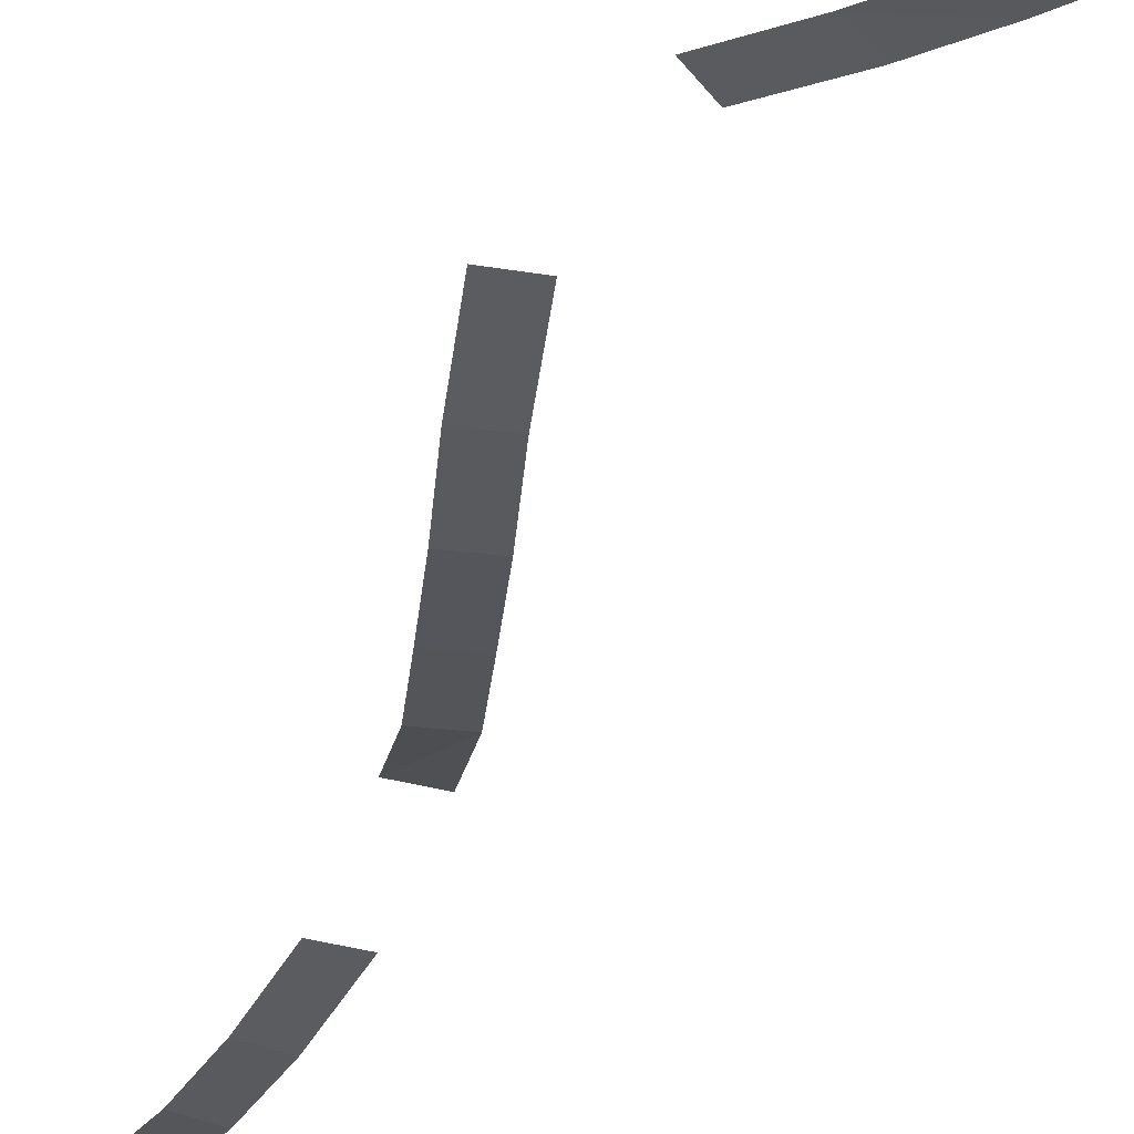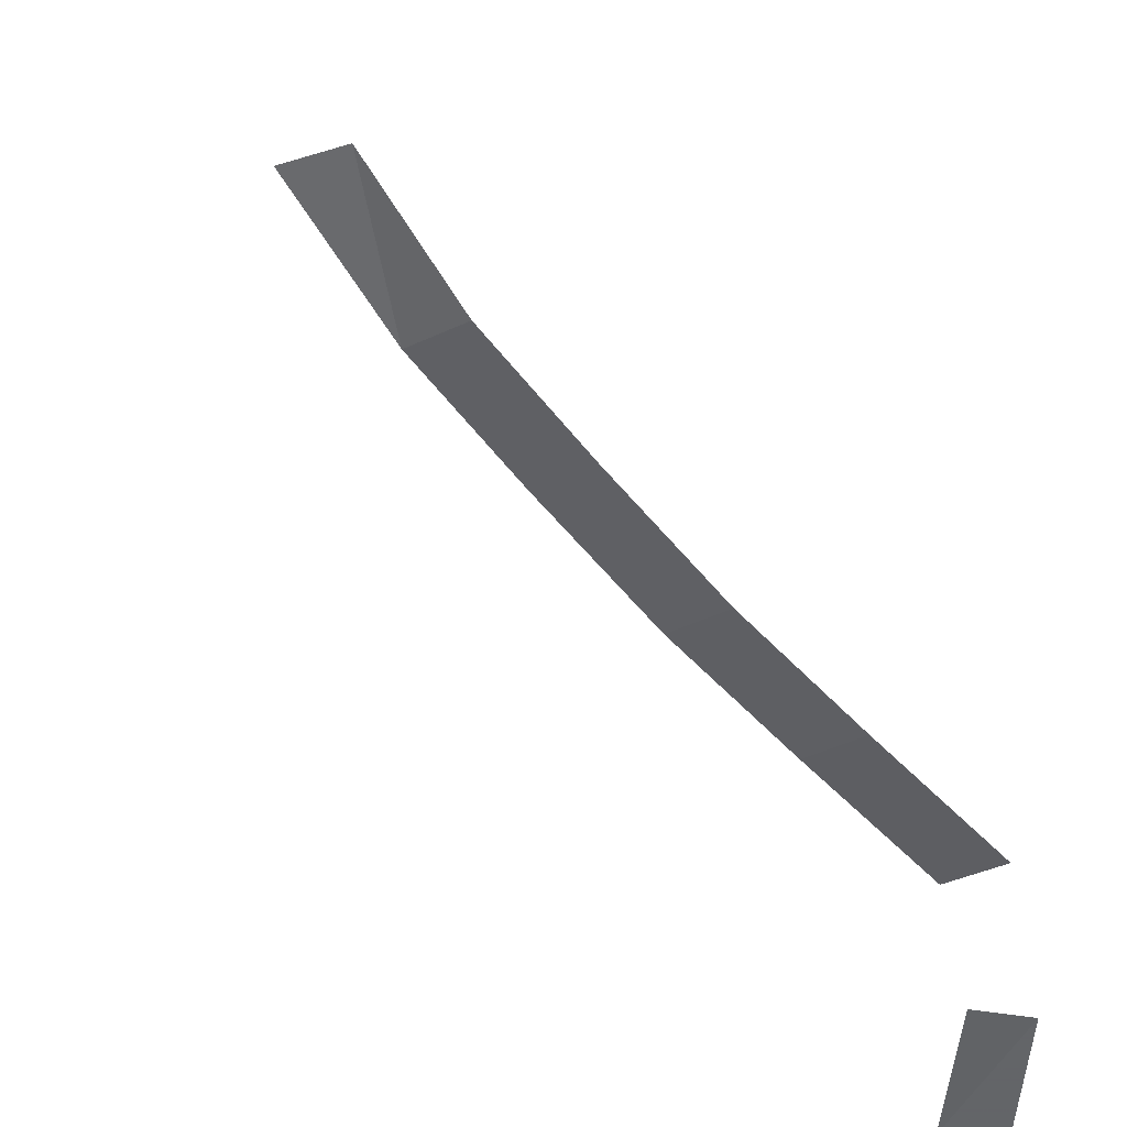
<metadata>
{"format":"obj","ext":"obj","renderer":"f3d","projection":"perspective","resolution":1024,"background":"white","views":[{"elev":-40.9,"azim":-32.4,"up":"+Y"},{"elev":-33.3,"azim":-169.3,"up":"+Y"}]}
</metadata>
<code>
v 431.7 -10.89 106.7 1
v 428.5 -12.11 112.7 1
v 430.8 -12.11 113.8 1
v 434 -10.89 107.7 1
v 427.1 -14.74 134.8 1
v 428.4 -16.1 139.1 1
v 430.9 -16.1 138.5 1
v 429.5 -14.74 133.9 1
v 425.4 -13 129.8 1
v 427.6 -13 128.8 1
v 425 -13 119.7 1
v 427.4 -13 120.7 1
v 448 -0.3634 61.19 1
v 448.7 1.938 54.72 1
v 446.1 1.938 54.57 1
v 445.4 -0.3634 61.03 1
v 447.2 -2.294 67.93 1
v 444.6 -2.294 67.66 1
v 446.2 -3.594 74.35 1
v 443.6 -3.594 74.07 1
v 444.8 -4.492 81.83 1
v 442.3 -4.492 81.16 1
v 440 -4.492 89.83 1
v 437.6 -7.266 95.38 1
v 439.9 -7.266 96.45 1
v 442.5 -4.492 90.49 1
v 434.8 -9.112 100.7 1
v 437.1 -9.112 101.8 1
v 429.7 -17.31 143.6 1
v 432.1 -17.31 143 1
v 430.8 -18.34 147.9 1
v 433.2 -18.34 147.4 1
v 431.9 -19.25 152.7 1
v 434.4 -19.25 152.4 1
v 432.7 -19.71 157.9 1
v 435.2 -19.75 157.6 1
f 1 2 3
f 1 3 4
f 5 6 7
f 5 7 8
f 9 5 8
f 9 8 10
f 2 11 12
f 2 12 3
f 13 14 15
f 13 15 16
f 17 13 16
f 17 16 18
f 19 17 18
f 19 18 20
f 21 19 20
f 21 20 22
f 23 24 25
f 23 25 26
f 24 27 28
f 24 28 25
f 27 1 4
f 27 4 28
f 6 29 30
f 6 30 7
f 29 31 32
f 29 32 30
f 31 33 34
f 31 34 32
f 33 35 36
f 33 36 34

</code>
